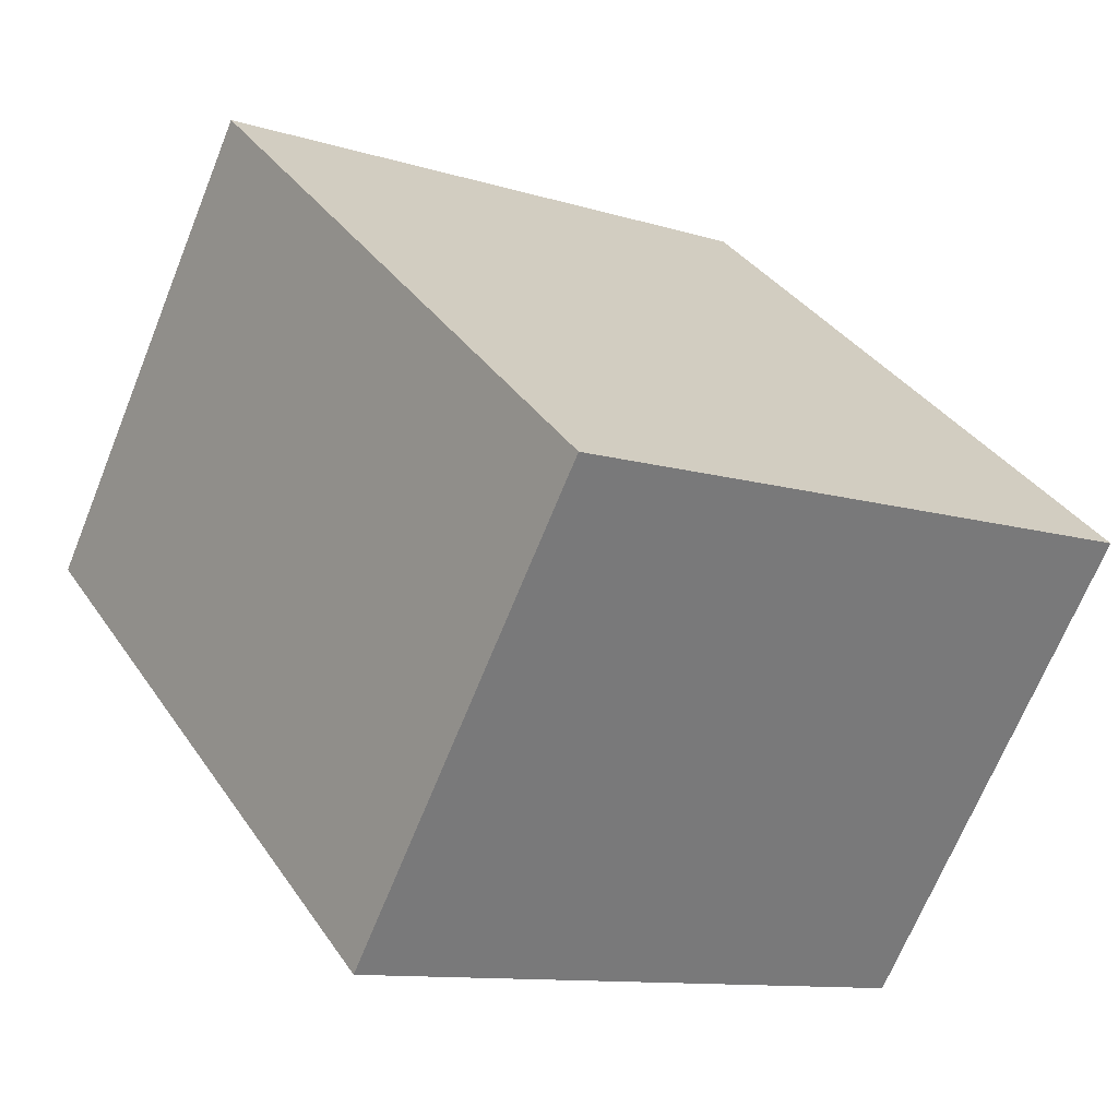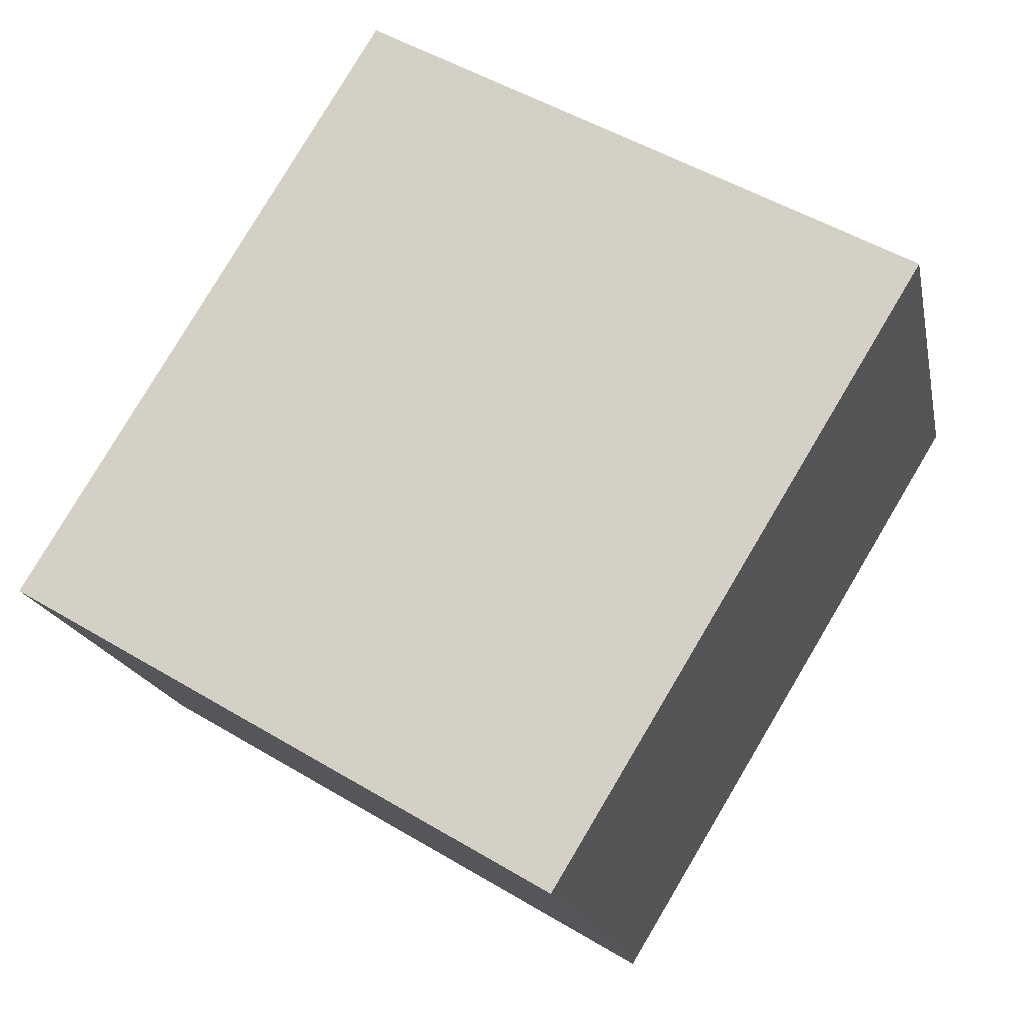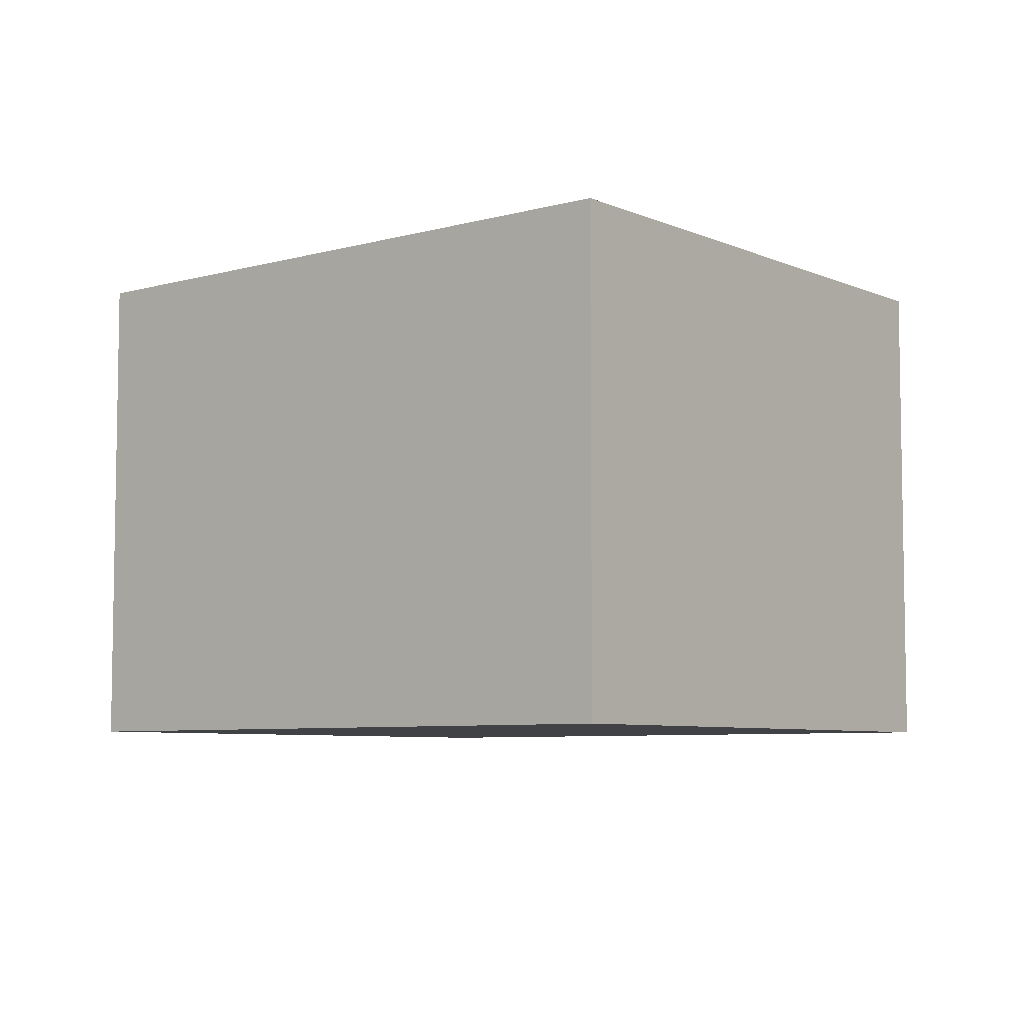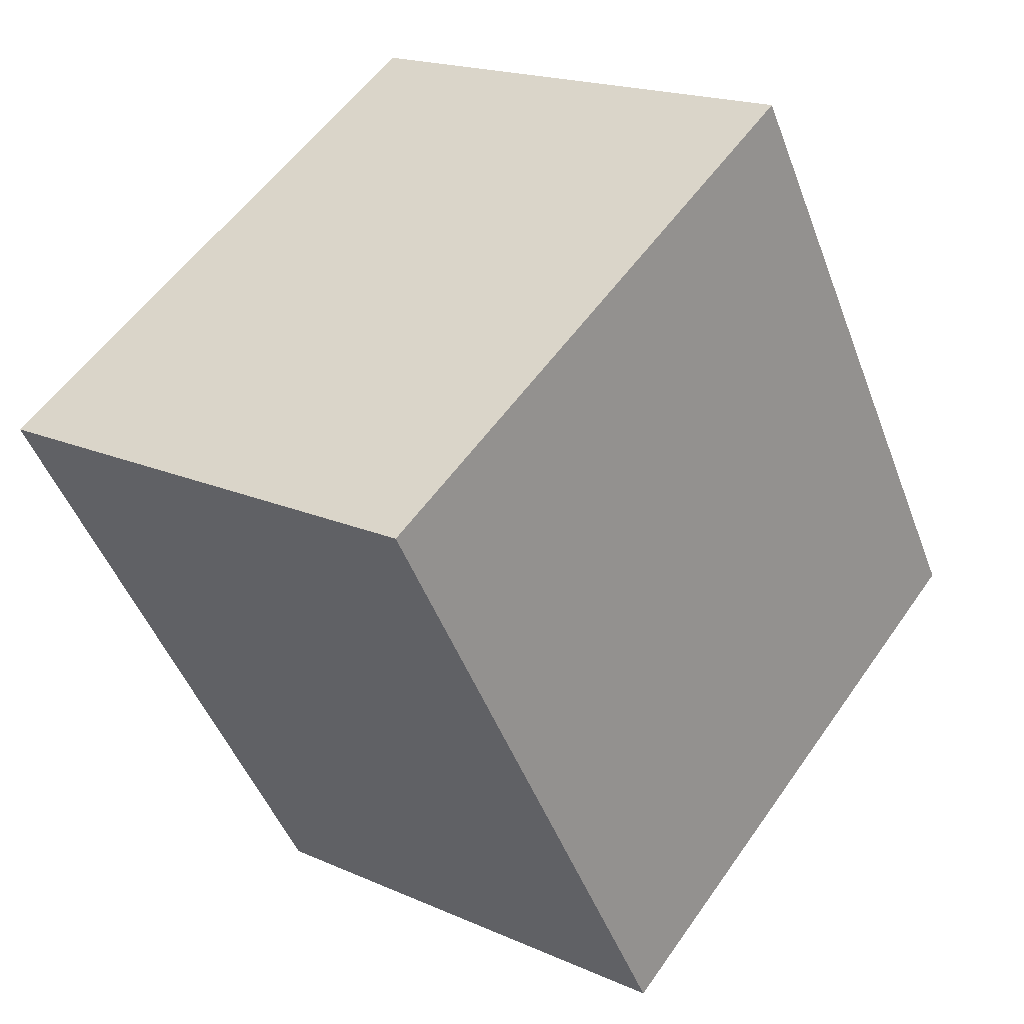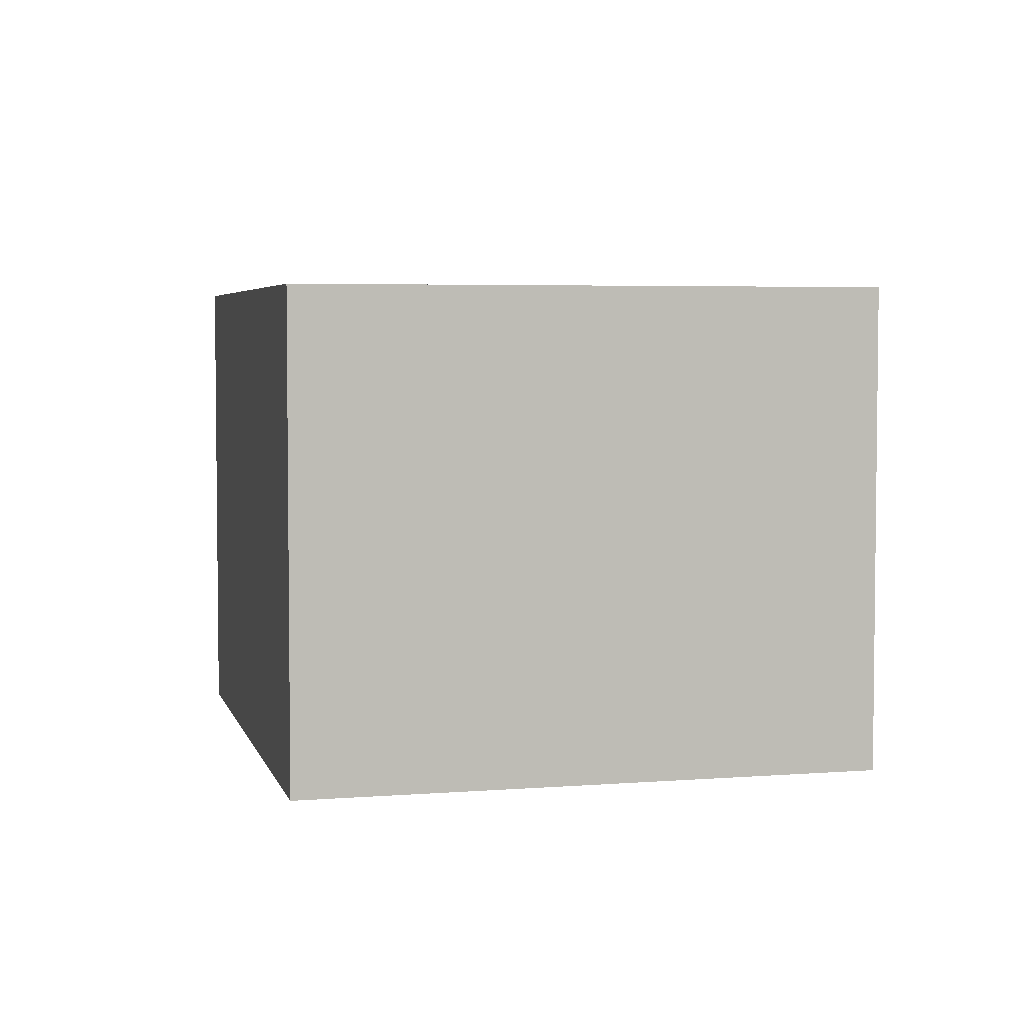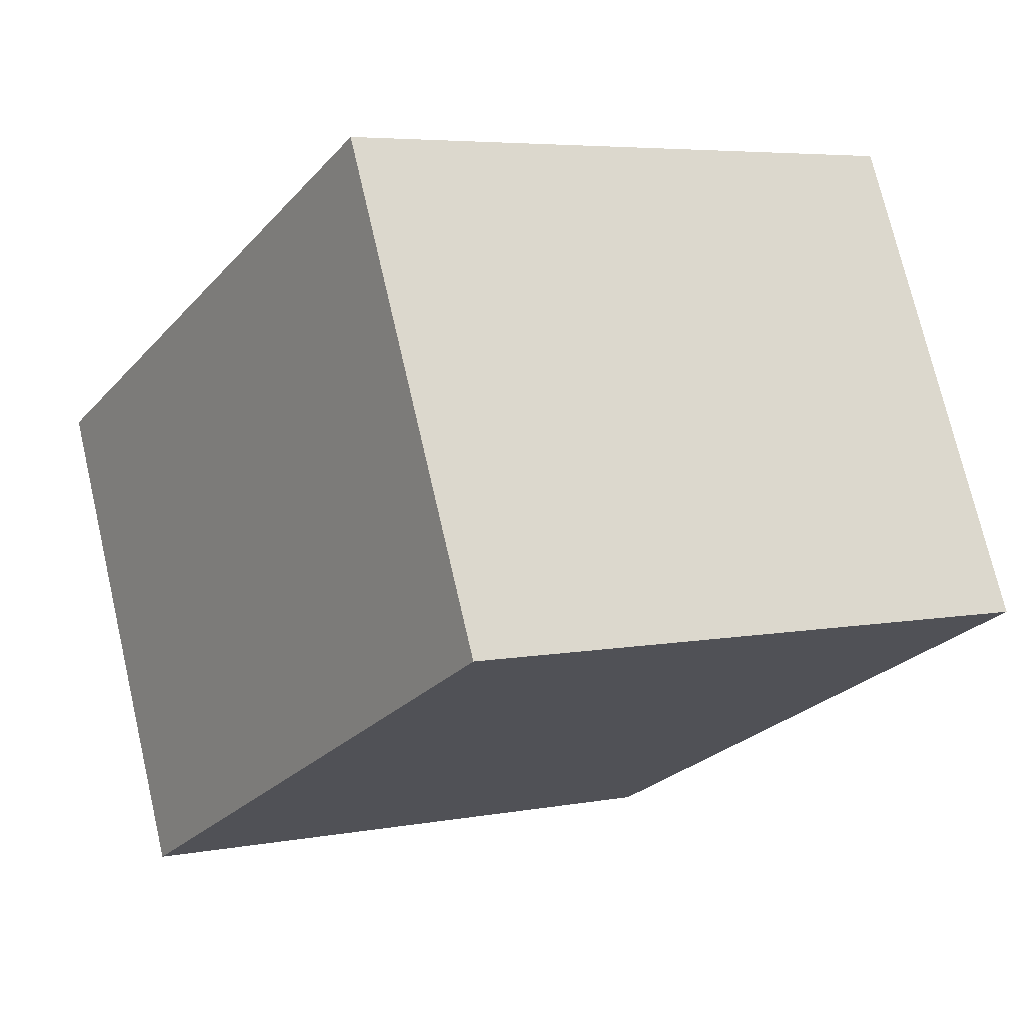
<metadata>
{"format":"obj","ext":"obj","renderer":"f3d","projection":"perspective","resolution":1024,"background":"white","views":[{"elev":-68.5,"azim":-22.0,"up":"+Z"},{"elev":-17.6,"azim":-168.9,"up":"+Z"},{"elev":-6.5,"azim":-81.6,"up":"+Y"},{"elev":18.3,"azim":-49.2,"up":"+Z"},{"elev":4.4,"azim":-44.5,"up":"+Y"},{"elev":73.4,"azim":166.9,"up":"+Z"}]}
</metadata>
<code>
v  1.612 2.27 -2.644
v  2.413 2.27 1.37
v  3.992 2.27 -1.234
v  0 2.27 1.39e-16
v  2.413 -8.389e-17 1.37
v  3.992 7.556e-17 -1.234
v  1.612 1.619e-16 -2.644
v  0 0 0
g defaultobject
f 1 2 3
f 2 1 4
f 5 3 2
f 3 5 6
f 6 1 3
f 1 6 7
f 7 4 1
f 4 7 8
f 8 2 4
f 2 8 5
f 5 7 6
f 7 5 8

</code>
